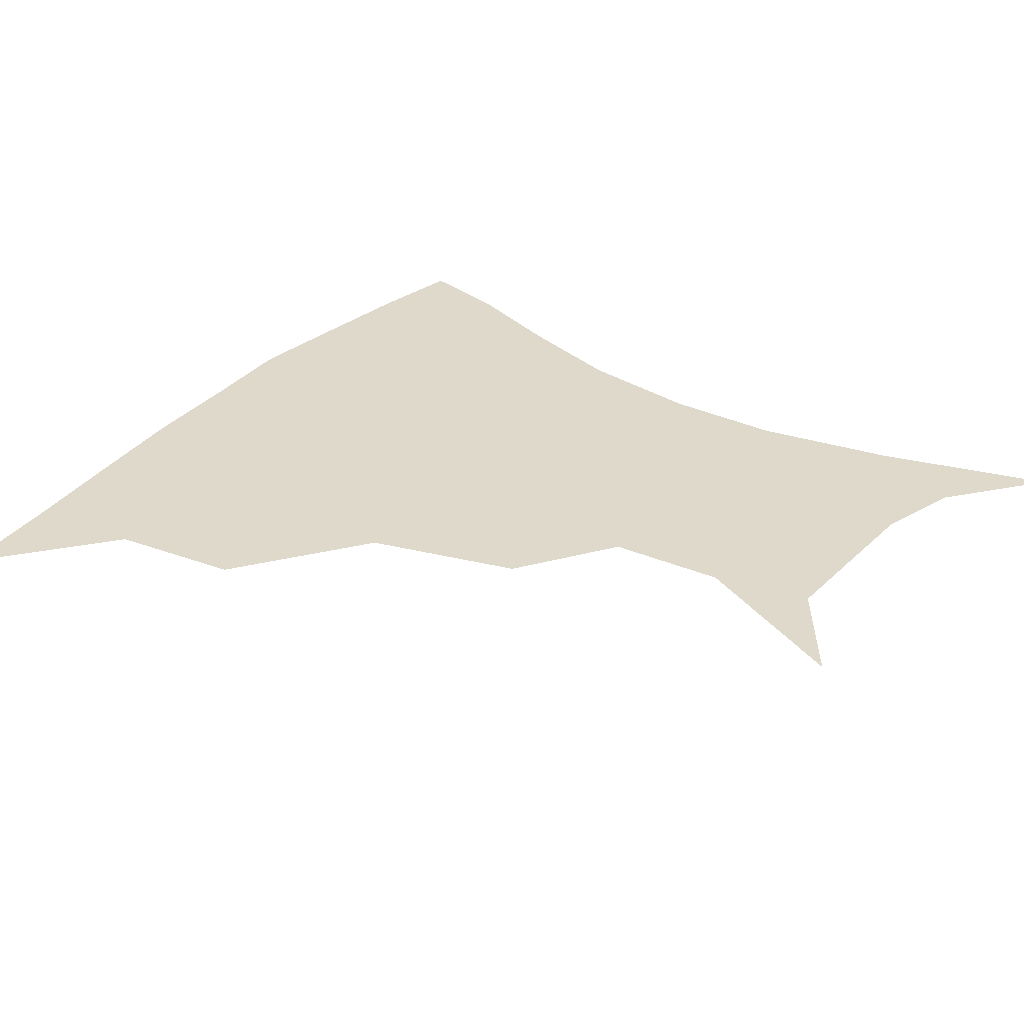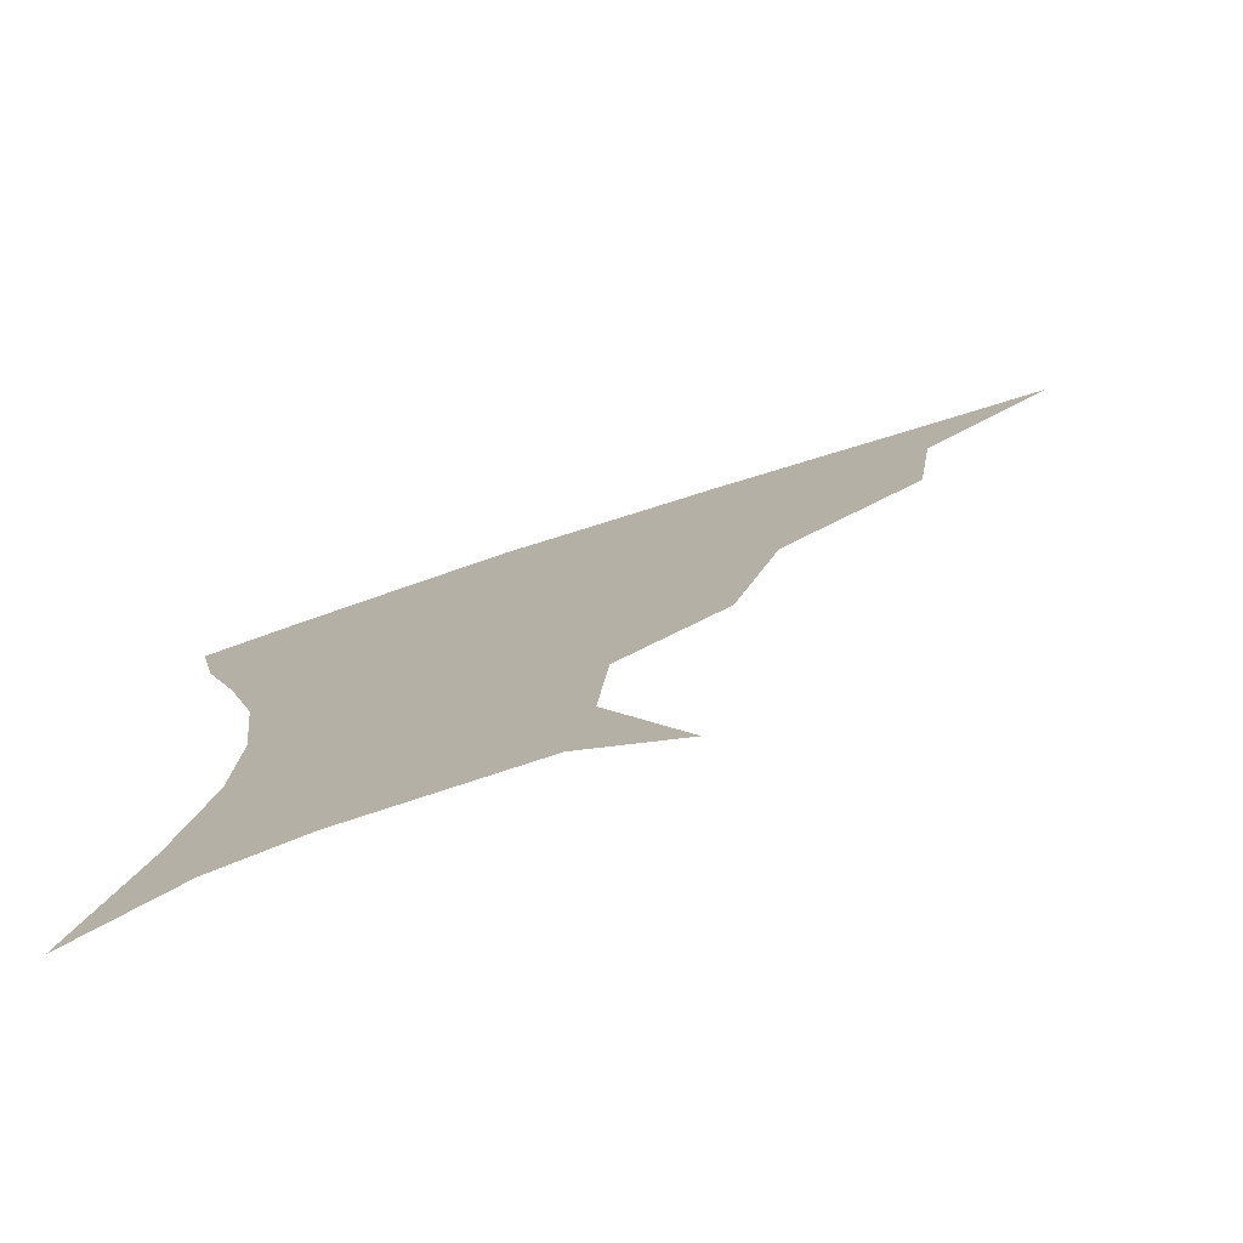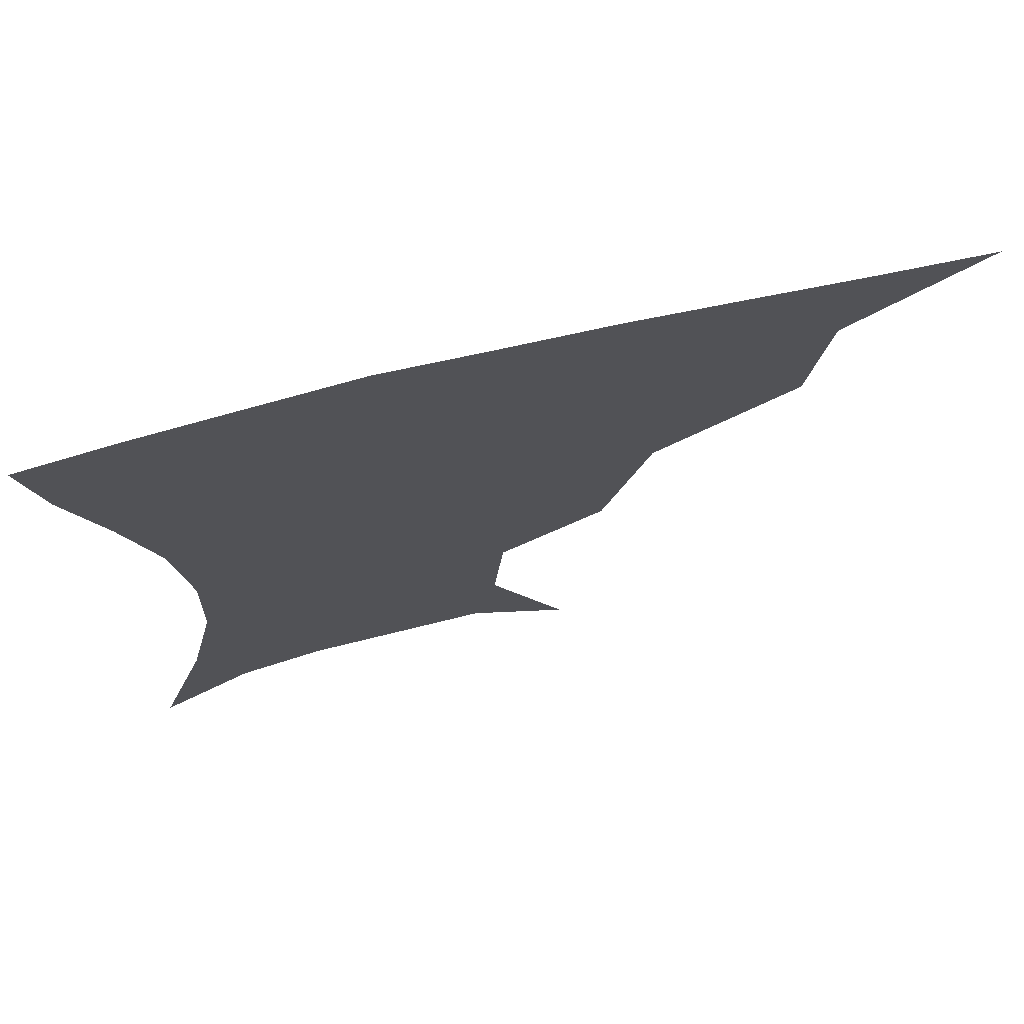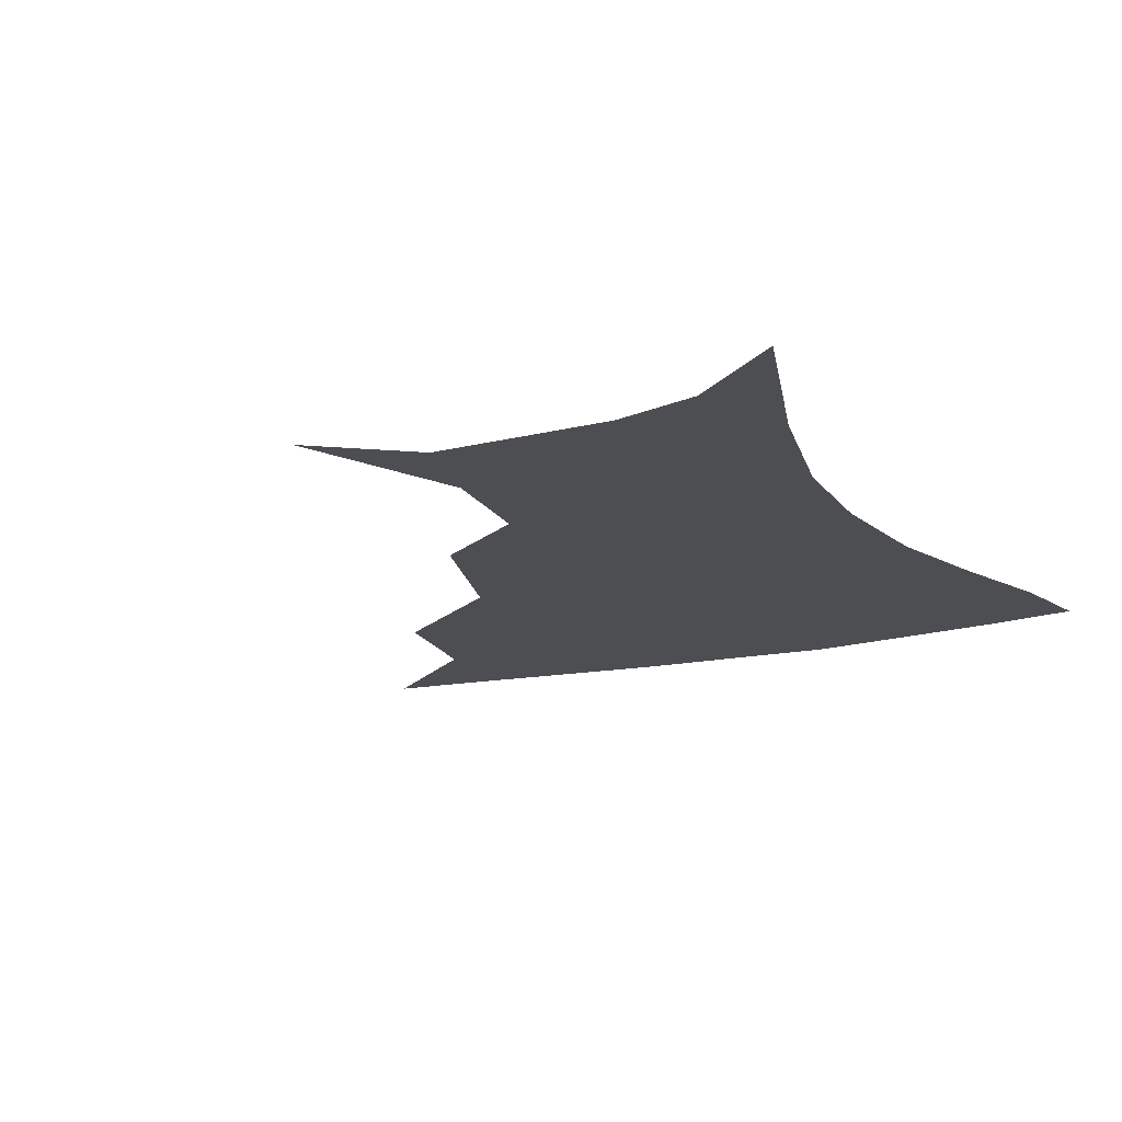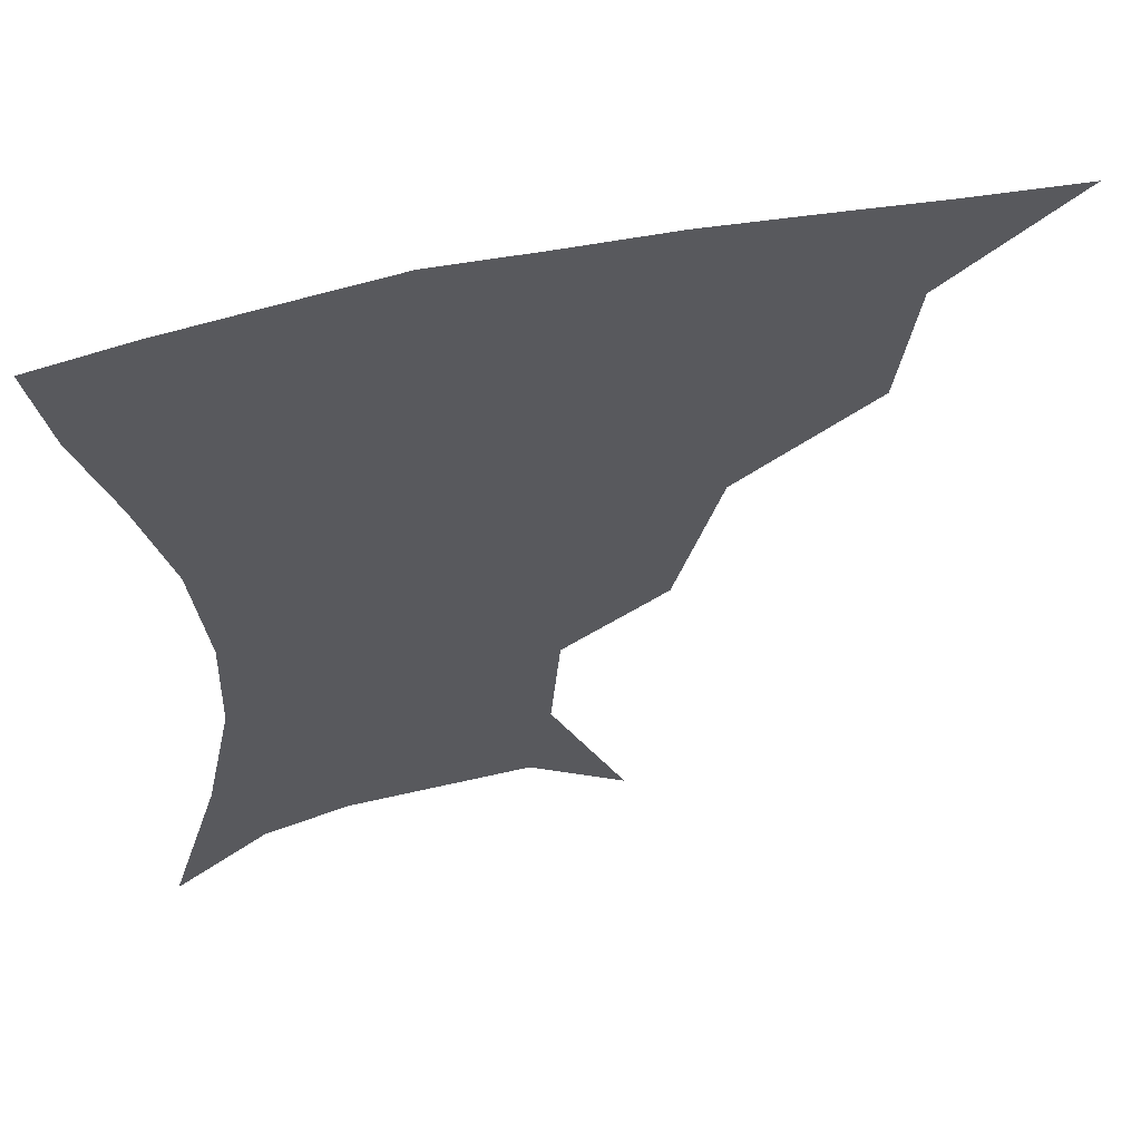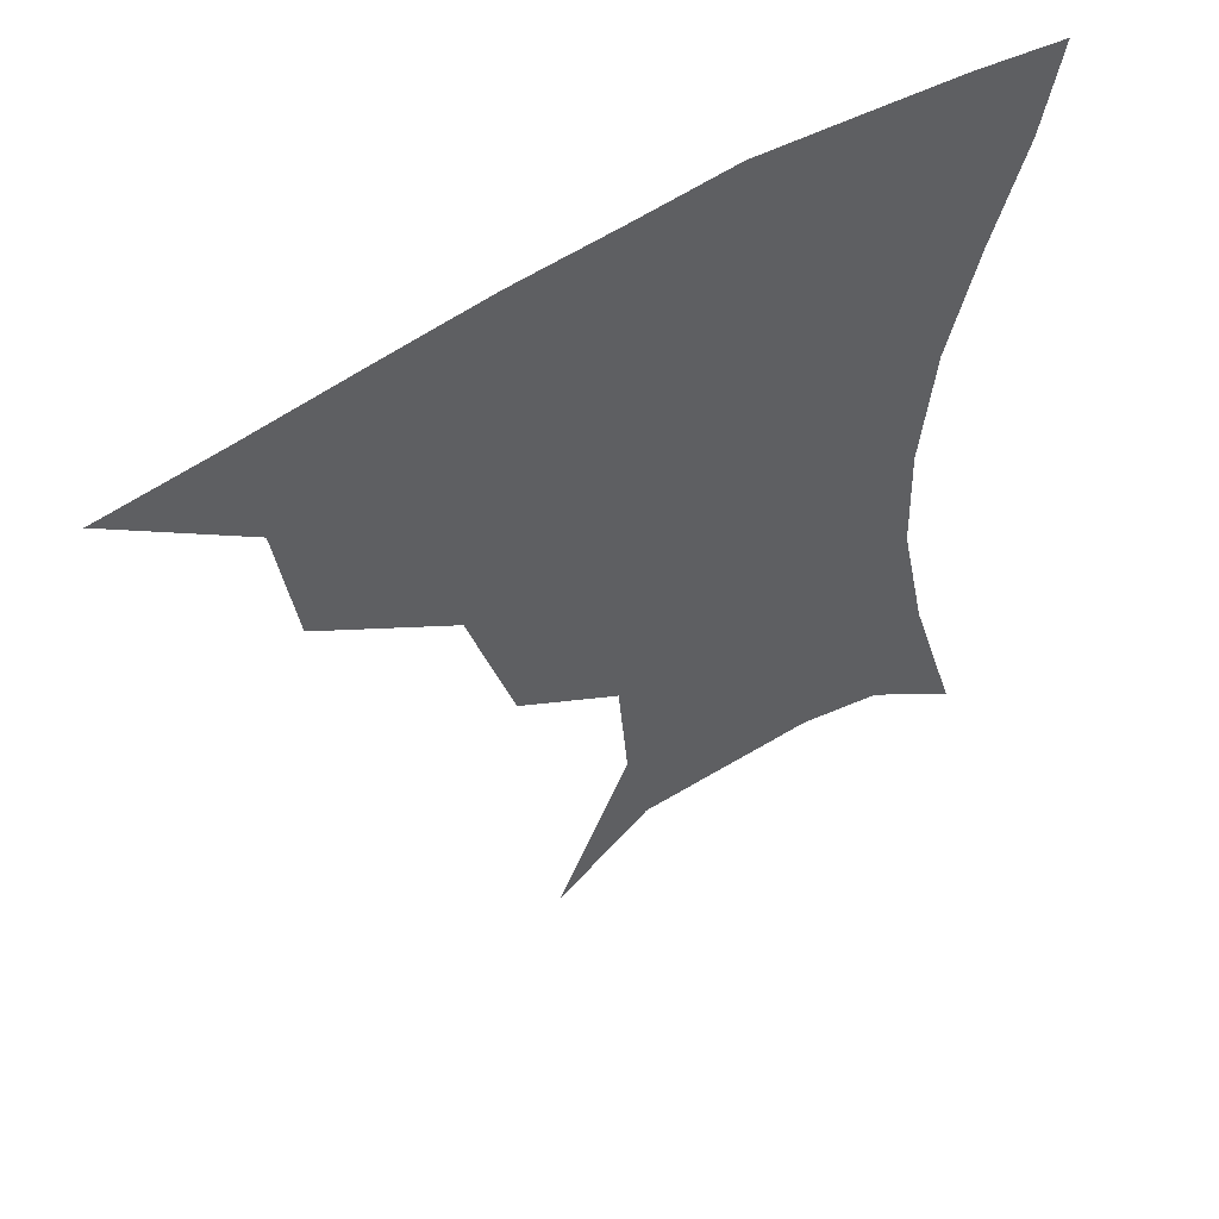
<metadata>
{"format":"obj","ext":"obj","renderer":"f3d","projection":"perspective","resolution":1024,"background":"white","views":[{"elev":32.3,"azim":-54.5,"up":"+Z"},{"elev":-77.2,"azim":-162.1,"up":"+Y"},{"elev":72.8,"azim":166.5,"up":"+Y"},{"elev":-16.6,"azim":25.8,"up":"+Z"},{"elev":57.9,"azim":167.2,"up":"+Y"},{"elev":54.3,"azim":-33.8,"up":"+Y"}]}
</metadata>
<code>
v 452.3 355.8 0
v 492.8 291 0
v 487.8 326.8 0
v 484.1 358.4 0
v 543 221.6 0
v 530.4 263.9 0
v 522.4 300.3 0
v 518.3 331.6 0
v 514.4 361.5 0
v 553.1 122.8 0
v 574.1 169.9 0
v 571.4 202.5 0
v 560.6 241.8 0
v 554 277.6 0
v 550.5 307.7 0
v 547.1 335 0
v 543.7 364.2 0
v 580.3 142.3 0
v 591 179.9 0
v 586.2 215.2 0
v 580.8 252.4 0
v 578 282.9 0
v 576.8 310.7 0
v 576.5 337 0
v 573.2 365.4 0
v 604.5 141.7 0
v 607.5 183.9 0
v 603.4 220.5 0
v 601.2 255.7 0
v 601.5 285.9 0
v 602.4 312.3 0
v 603.1 337.6 0
v 601 366.9 0
v 630.7 141 0
v 624.1 187.2 0
v 620.9 221.6 0
v 621 253.5 0
v 623.6 283.6 0
v 626.7 311.1 0
v 629.5 336.9 0
v 631.4 363.4 0
v 654.5 134.4 0
v 642.5 181.6 0
v 638.7 215.3 0
v 639.4 246.7 0
v 643.6 280.1 0
v 649.8 309 0
v 655.5 334.3 0
v 658.9 360.2 0
v 681.1 113.1 0
v 666.3 162.3 0
v 658.3 201 0
v 657.2 233.8 0
v 661.1 268.9 0
v 669.8 300.1 0
v 679.7 329.7 0
v 685.1 355.7 0
v 721 361 0
f 3 4 1
f 6 7 2
f 2 7 3
f 7 8 3
f 3 8 4
f 8 9 4
f 12 13 5
f 5 13 6
f 13 14 6
f 6 14 7
f 14 15 7
f 7 15 8
f 15 16 8
f 8 16 9
f 16 17 9
f 10 18 11
f 18 19 11
f 11 19 12
f 19 20 12
f 12 20 13
f 20 21 13
f 13 21 14
f 21 22 14
f 14 22 15
f 22 23 15
f 15 23 16
f 23 24 16
f 16 24 17
f 24 25 17
f 18 26 19
f 26 27 19
f 19 27 20
f 27 28 20
f 20 28 21
f 28 29 21
f 21 29 22
f 29 30 22
f 22 30 23
f 30 31 23
f 23 31 24
f 31 32 24
f 24 32 25
f 32 33 25
f 26 34 27
f 34 35 27
f 27 35 28
f 35 36 28
f 28 36 29
f 36 37 29
f 29 37 30
f 37 38 30
f 30 38 31
f 38 39 31
f 31 39 32
f 39 40 32
f 32 40 33
f 40 41 33
f 34 42 35
f 42 43 35
f 35 43 36
f 43 44 36
f 36 44 37
f 44 45 37
f 37 45 38
f 45 46 38
f 38 46 39
f 46 47 39
f 39 47 40
f 47 48 40
f 40 48 41
f 48 49 41
f 42 50 43
f 50 51 43
f 43 51 44
f 51 52 44
f 44 52 45
f 52 53 45
f 45 53 46
f 53 54 46
f 46 54 47
f 54 55 47
f 47 55 48
f 55 56 48
f 48 56 49
f 56 57 49

</code>
